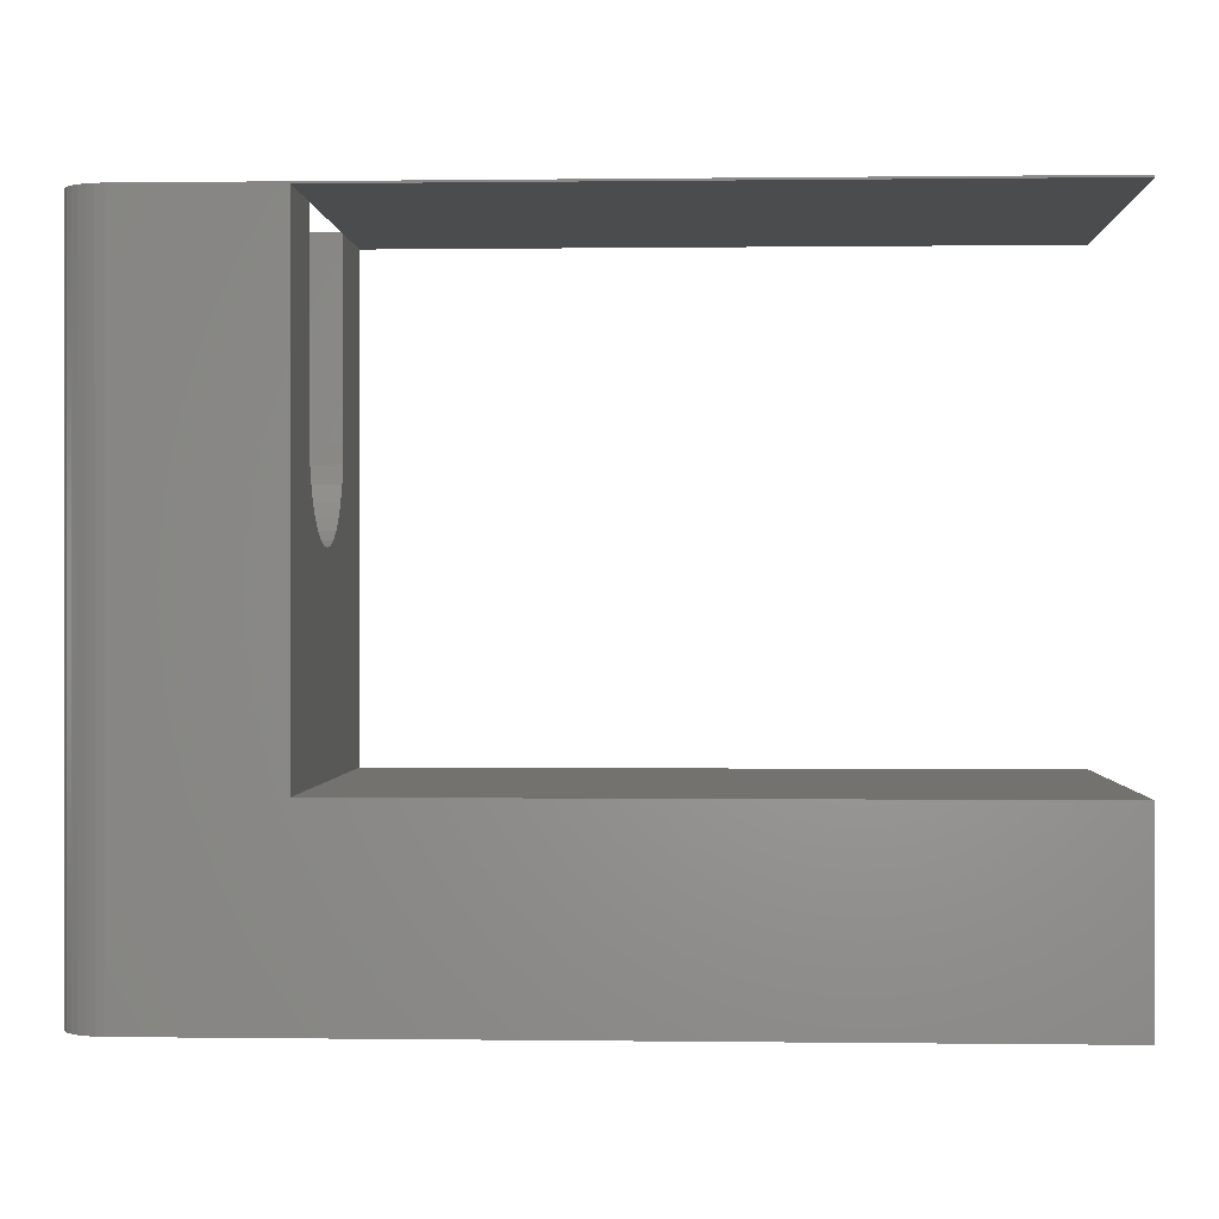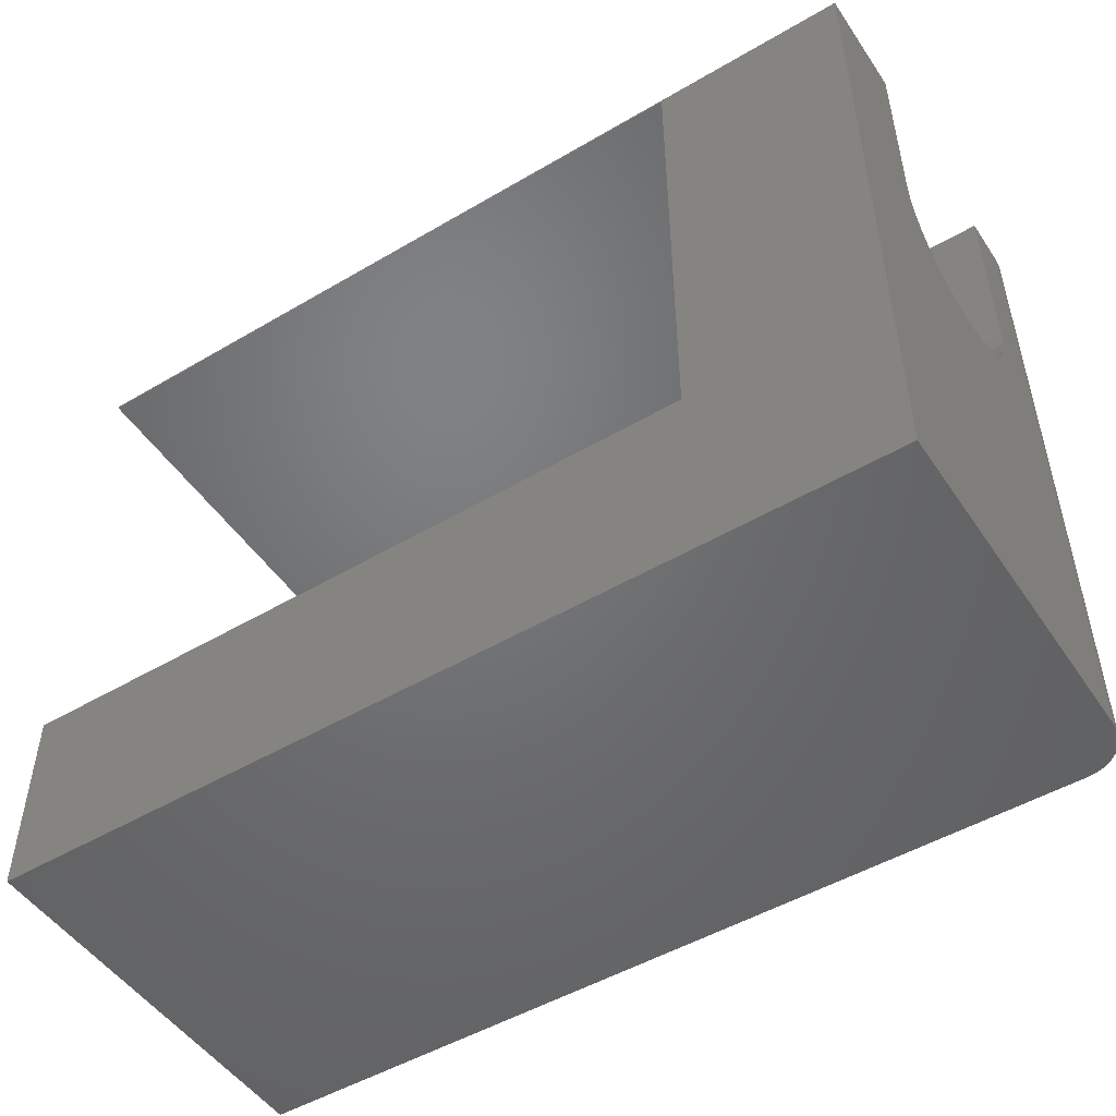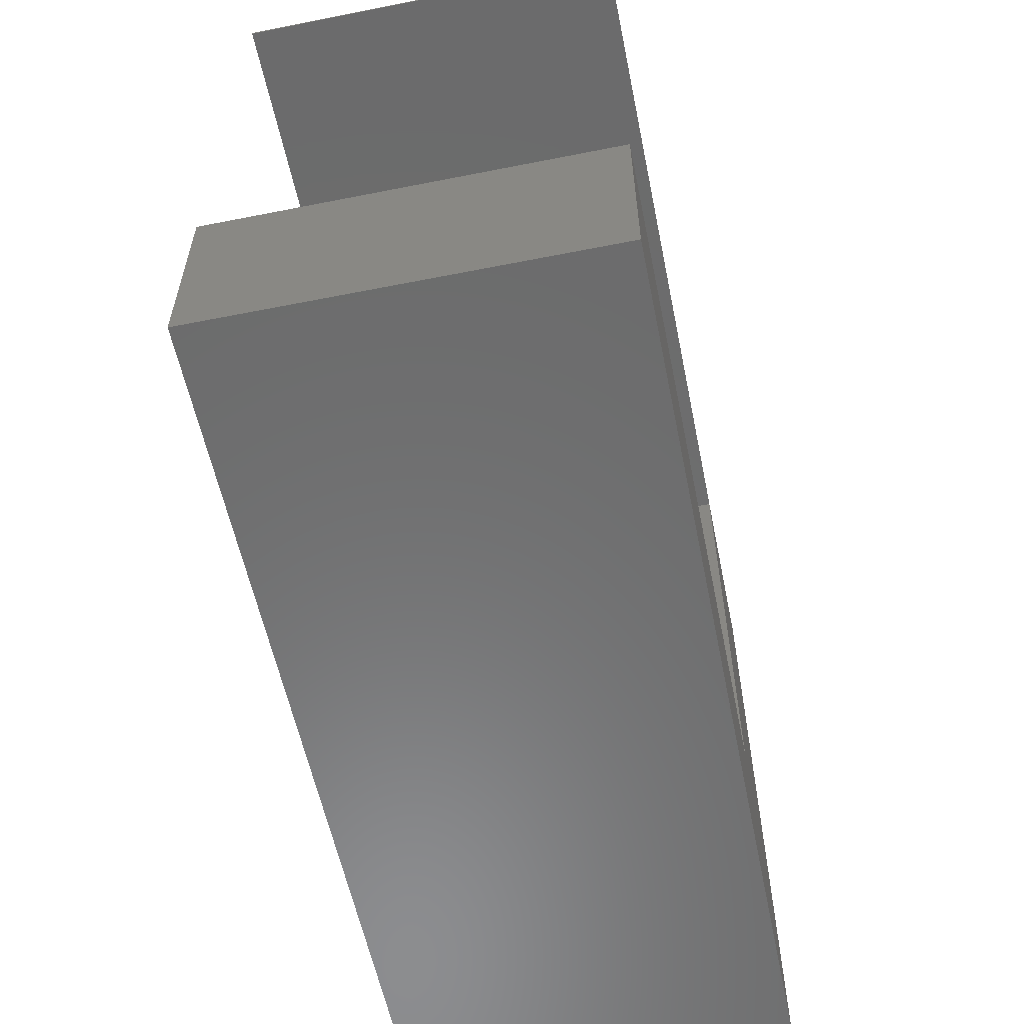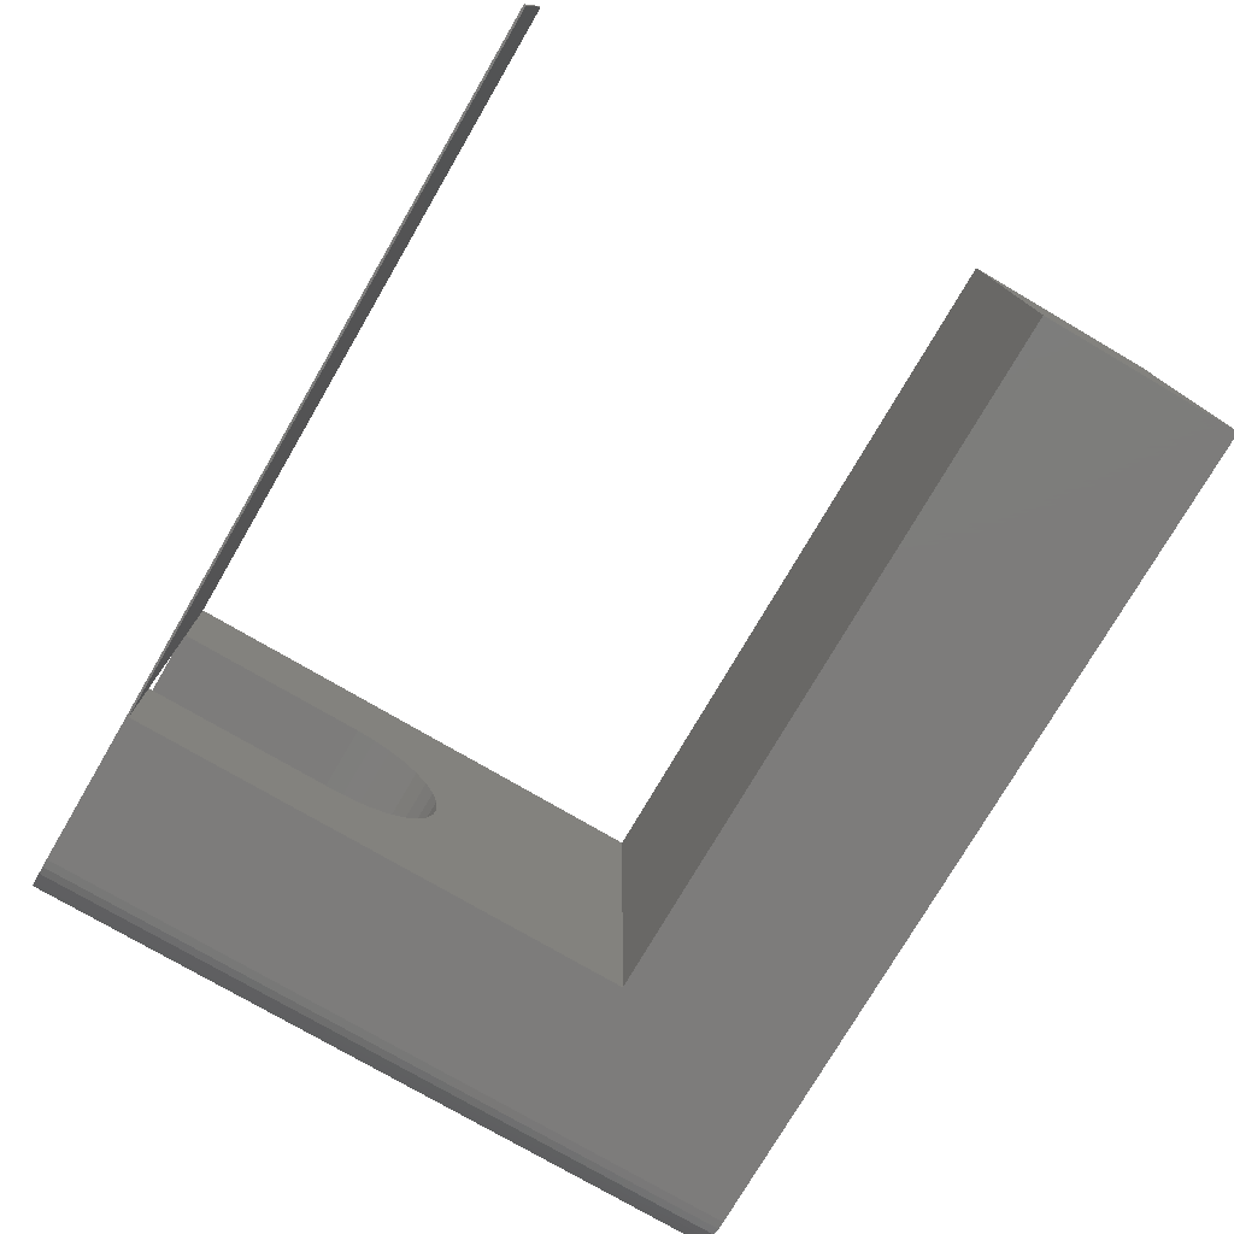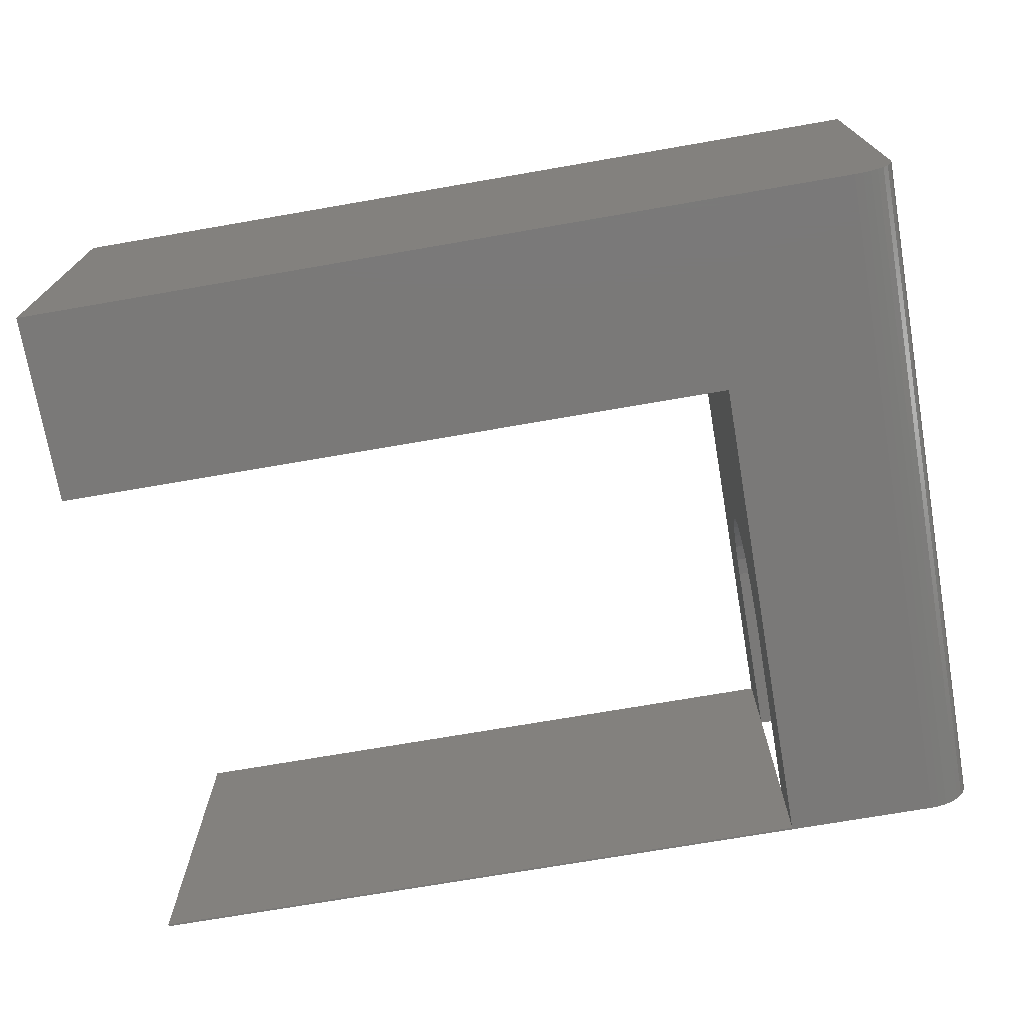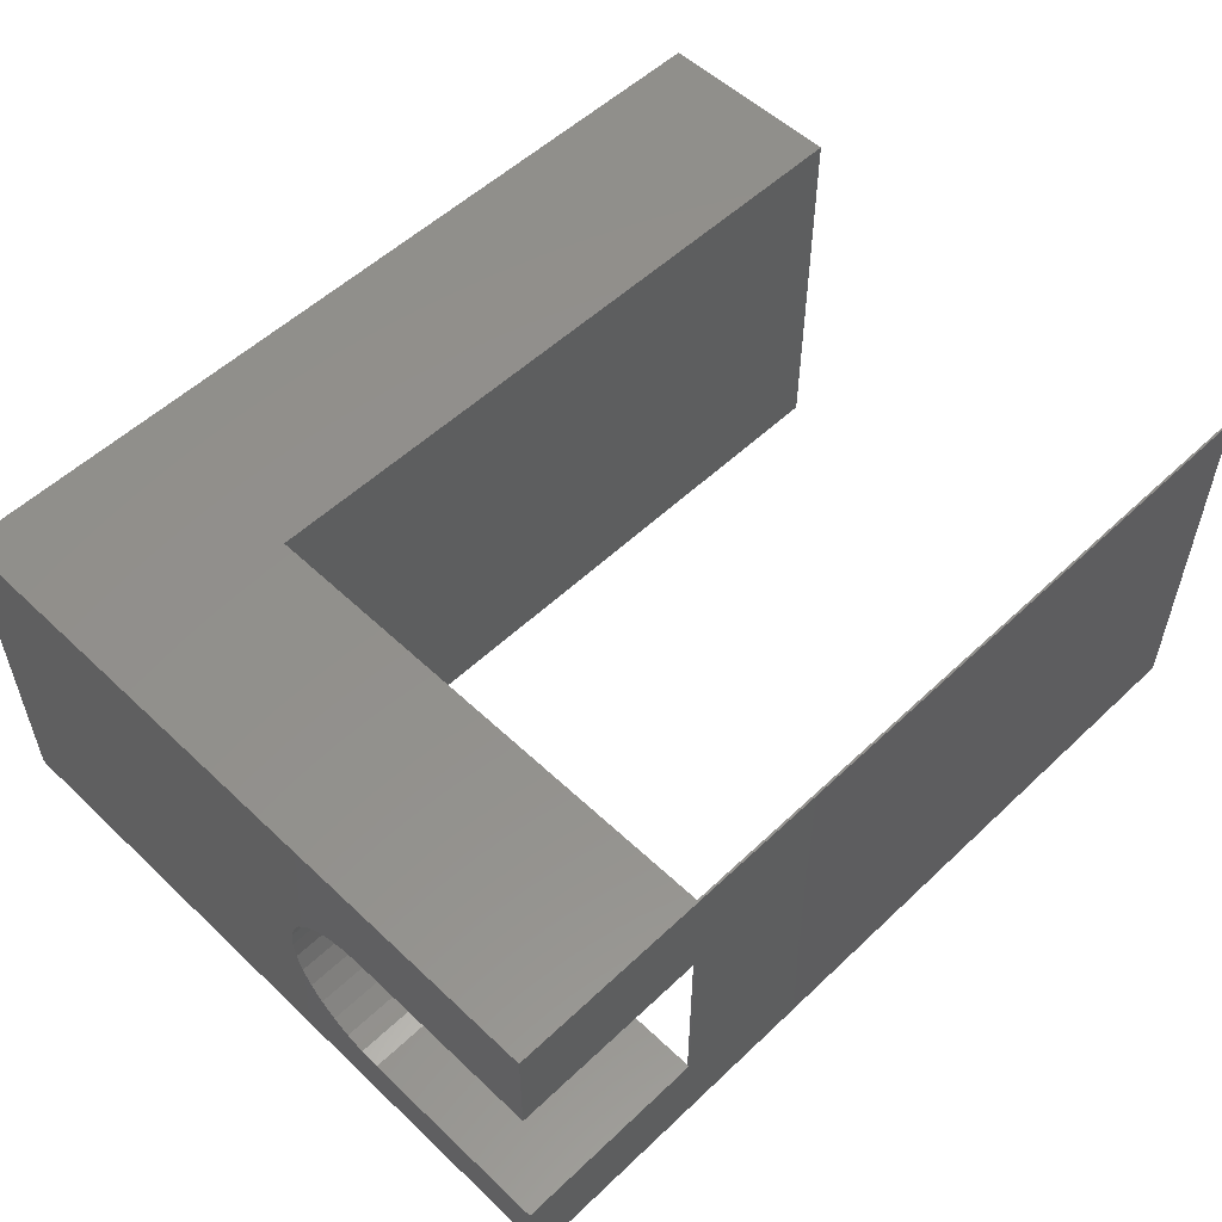
<metadata>
{"format":"stl","ext":"stl","renderer":"f3d","projection":"perspective","resolution":1024,"background":"white","views":[{"elev":0.1,"azim":2.7,"up":"+Z"},{"elev":-49.9,"azim":-147.1,"up":"+Z"},{"elev":-57.9,"azim":101.6,"up":"+Z"},{"elev":-76.2,"azim":59.7,"up":"+Y"},{"elev":-72.4,"azim":-170.2,"up":"+Y"},{"elev":54.3,"azim":-45.0,"up":"+Y"}]}
</metadata>
<code>
# stl→obj: 72 verts, 144 faces
v -0.25 -0.003906 0.4336
v -0.03906 0.01667 0.4356
v -0.25 0.01667 0.4356
v -0.03906 0.03645 0.4416
v -0.25 0.03645 0.4416
v -0.03906 0.05469 0.4514
v -0.25 0.05469 0.4514
v -0.03906 0.07067 0.4645
v -0.25 0.07067 0.4645
v -0.03906 0.08379 0.4805
v -0.25 0.08379 0.4805
v -0.03906 0.09353 0.4987
v -0.25 0.09353 0.4987
v -0.03906 0.09954 0.5185
v -0.25 0.09954 0.5185
v -0.03906 0.1016 0.5391
v -0.25 0.1016 0.5391
v -0.03906 -0.003906 0.4336
v -0.25 -0.02448 0.4356
v -0.03906 -0.02448 0.4356
v -0.25 -0.04427 0.4416
v -0.03906 -0.04427 0.4416
v -0.25 -0.0625 0.4514
v -0.03906 -0.0625 0.4514
v -0.25 -0.07848 0.4645
v -0.03906 -0.07848 0.4645
v -0.25 -0.0916 0.4805
v -0.03906 -0.0916 0.4805
v -0.25 -0.1013 0.4987
v -0.03906 -0.1013 0.4987
v -0.25 -0.1073 0.5185
v -0.03906 -0.1073 0.5185
v -0.25 -0.1094 0.5391
v -0.03906 -0.1094 0.5391
v -0.25 0.1016 0.75
v -0.03906 0.1016 0.7478
v -0.03906 0.1016 0.75
v -0.03906 -0.1094 0.75
v -0.25 -0.1094 0.75
v -0.03906 -0.1094 0.7478
v -0.25 -0.1641 0.75
v -0.25 -0.1641 0
v -0.25 0.2139 0
v -0.25 0.2139 0.75
v -0.2363 -0.1972 0.75
v -0.2464 -0.182 0.75
v -0.2421 -0.1901 0.75
v -0.2491 -0.1732 0.75
v -0.2292 -0.203 0.75
v -0.2211 -0.2074 0.75
v -0.2123 -0.21 0.75
v -0.2031 -0.2109 0.75
v 0.7109 -0.2109 0.75
v 0.7109 0.2139 0.75
v -0.03906 -0.2109 0.2109
v -0.03906 -0.2109 0.7478
v -0.03906 0.2139 0.2109
v -0.03906 0.2139 0.7478
v 0.7109 0.2139 0.7478
v 0.7109 -0.2109 0.7478
v 0.7109 0.2139 0.2109
v 0.7109 -0.2109 0.2109
v 0.7109 -0.2109 0
v 0.7109 0.2139 0
v -0.2031 -0.2109 0
v -0.2421 -0.1901 0
v -0.2464 -0.182 0
v -0.2363 -0.1972 0
v -0.2491 -0.1732 0
v -0.2123 -0.21 0
v -0.2211 -0.2074 0
v -0.2292 -0.203 0
f 1 2 3
f 3 2 4
f 3 4 5
f 5 4 6
f 5 6 7
f 7 6 8
f 7 8 9
f 9 8 10
f 9 10 11
f 11 10 12
f 11 12 13
f 13 12 14
f 13 14 15
f 15 14 16
f 15 16 17
f 2 1 18
f 18 1 19
f 18 19 20
f 20 19 21
f 20 21 22
f 22 21 23
f 22 23 24
f 24 23 25
f 24 25 26
f 26 25 27
f 26 27 28
f 28 27 29
f 28 29 30
f 30 29 31
f 30 31 32
f 32 31 33
f 32 33 34
f 17 16 35
f 35 16 36
f 35 36 37
f 38 33 39
f 38 40 33
f 33 40 34
f 40 38 36
f 36 38 37
f 41 39 33
f 41 33 31
f 41 31 42
f 42 31 29
f 42 29 27
f 42 27 25
f 42 25 23
f 42 23 21
f 42 21 19
f 42 19 1
f 42 1 43
f 43 1 3
f 43 3 5
f 43 5 7
f 43 7 9
f 43 9 11
f 43 11 13
f 43 13 15
f 44 43 15
f 44 15 17
f 44 17 35
f 41 38 39
f 45 46 47
f 48 46 45
f 48 45 49
f 48 49 50
f 48 50 51
f 48 51 52
f 48 52 53
f 48 53 38
f 48 38 41
f 44 35 54
f 54 35 37
f 54 37 53
f 53 37 38
f 55 2 18
f 55 18 20
f 55 20 22
f 55 22 24
f 55 24 26
f 55 26 28
f 55 28 30
f 55 30 32
f 55 32 34
f 55 34 40
f 55 40 56
f 57 58 36
f 57 36 16
f 57 16 14
f 57 14 12
f 57 12 10
f 57 10 8
f 57 8 6
f 57 6 4
f 57 4 2
f 57 2 55
f 59 60 56
f 59 56 40
f 59 40 36
f 59 36 58
f 57 55 61
f 61 55 62
f 60 59 53
f 53 59 54
f 63 64 62
f 62 64 61
f 61 64 57
f 57 64 43
f 57 43 58
f 58 43 44
f 58 44 59
f 59 44 54
f 63 62 65
f 65 62 55
f 65 55 52
f 52 55 56
f 52 56 53
f 53 56 60
f 66 67 68
f 64 63 69
f 64 69 42
f 64 42 43
f 69 63 65
f 69 65 70
f 69 70 71
f 69 71 72
f 69 72 68
f 69 68 67
f 65 52 70
f 70 52 51
f 70 51 71
f 71 51 50
f 71 50 72
f 72 50 49
f 72 49 68
f 68 49 45
f 68 45 66
f 66 45 47
f 66 47 67
f 67 47 46
f 67 46 69
f 69 46 48
f 69 48 42
f 42 48 41

</code>
